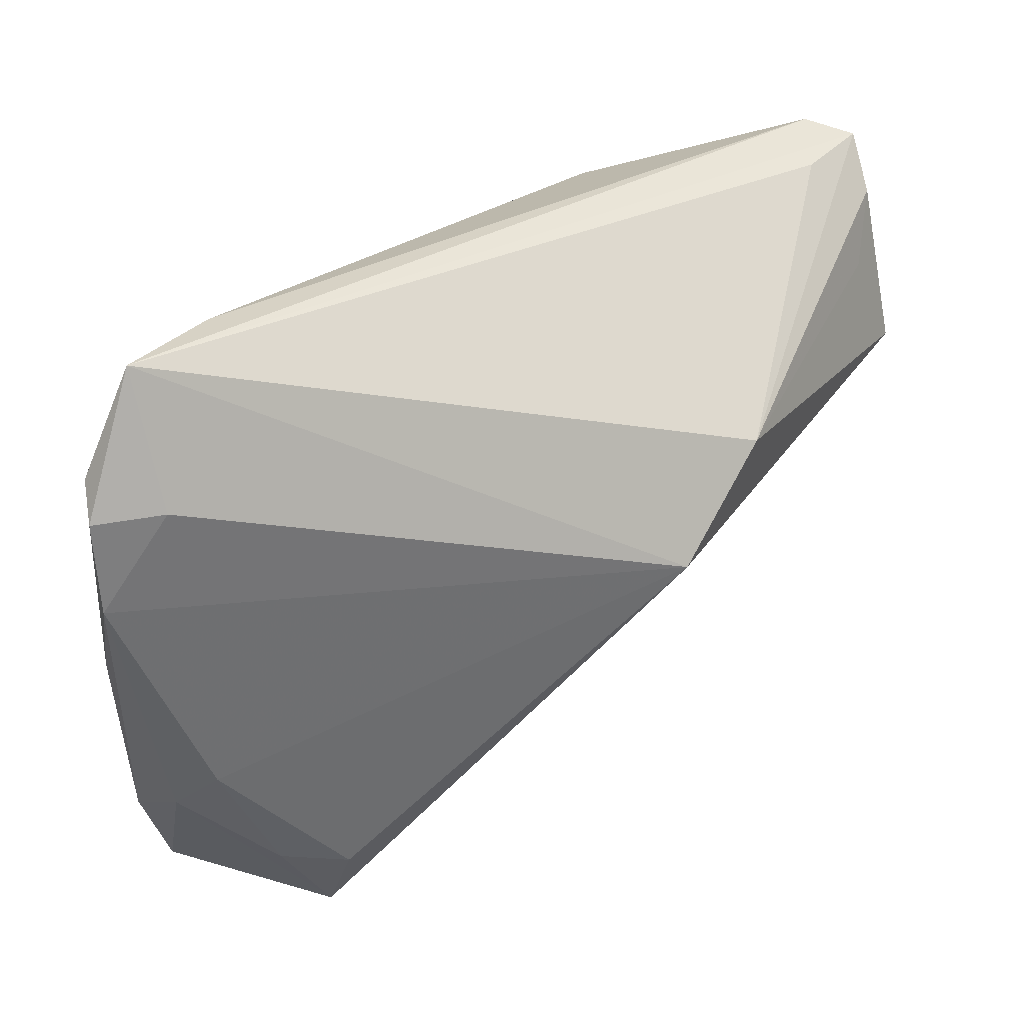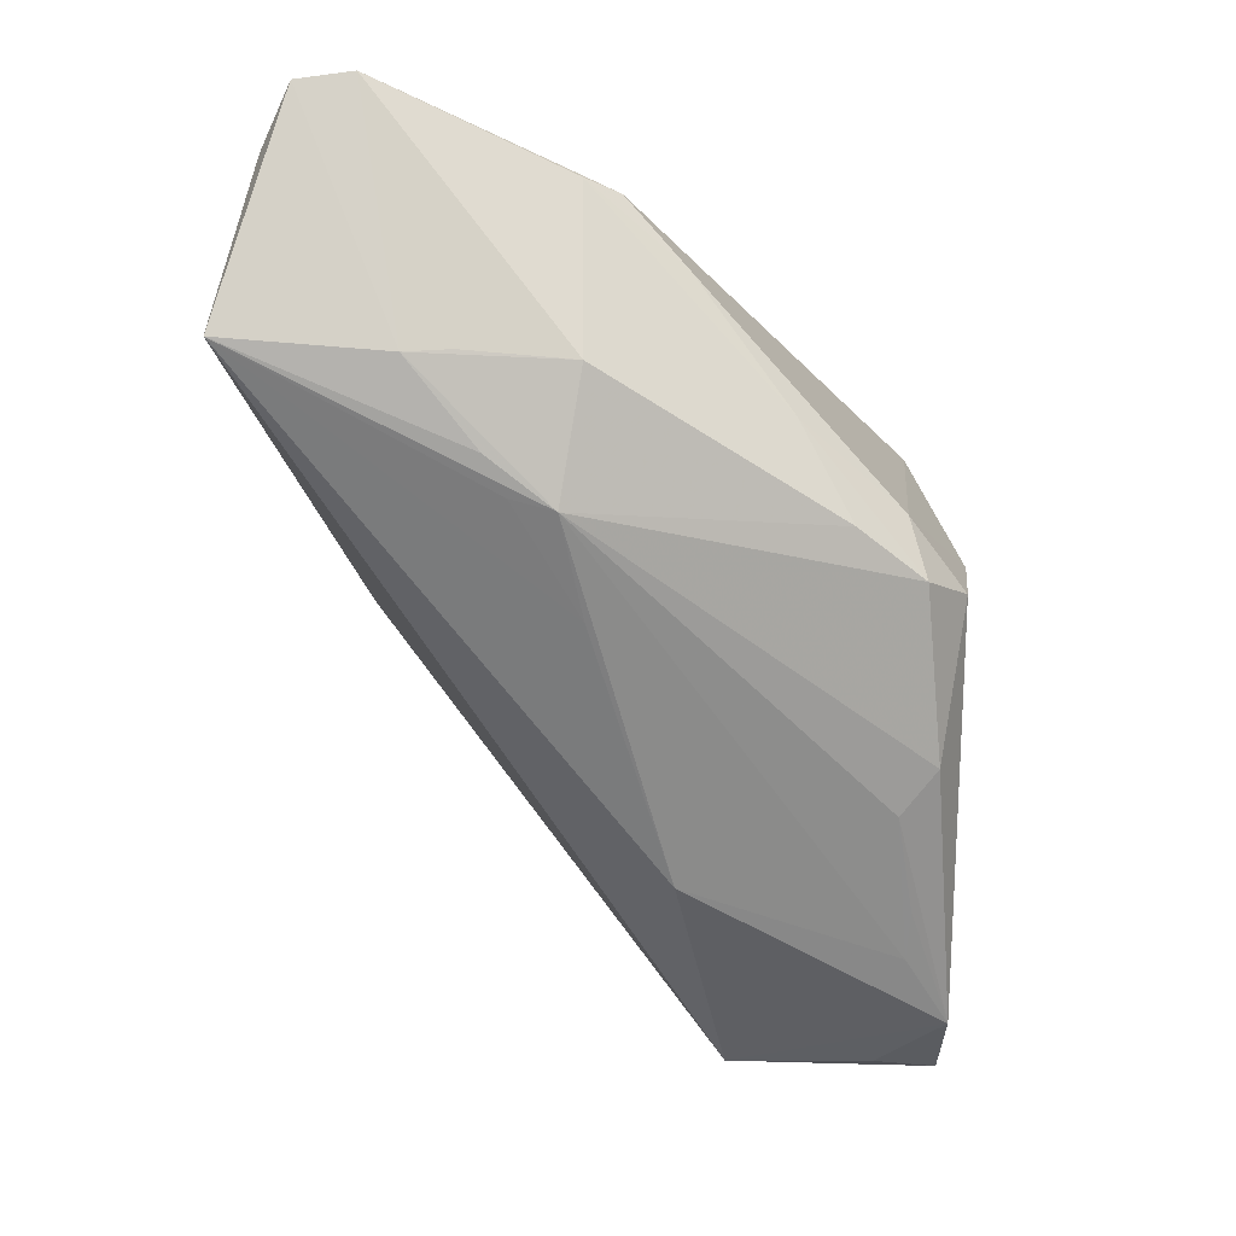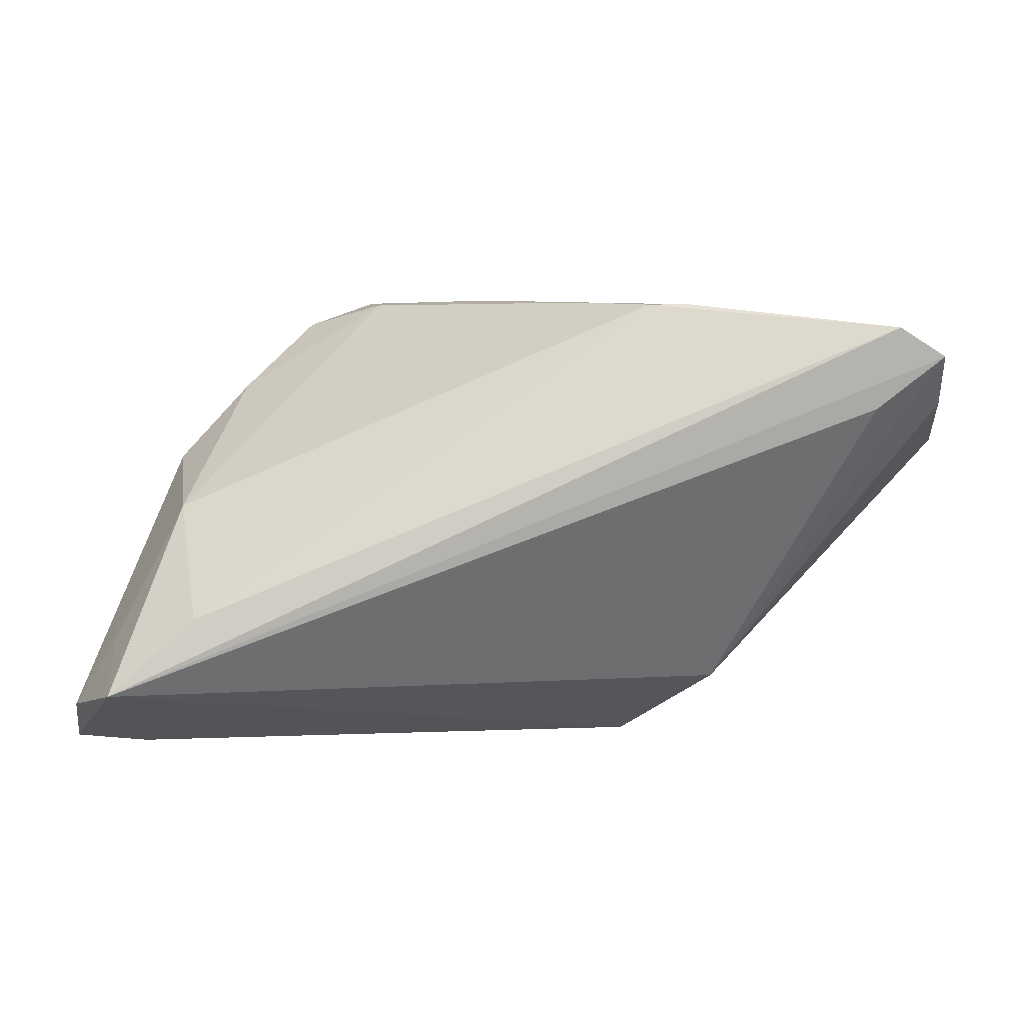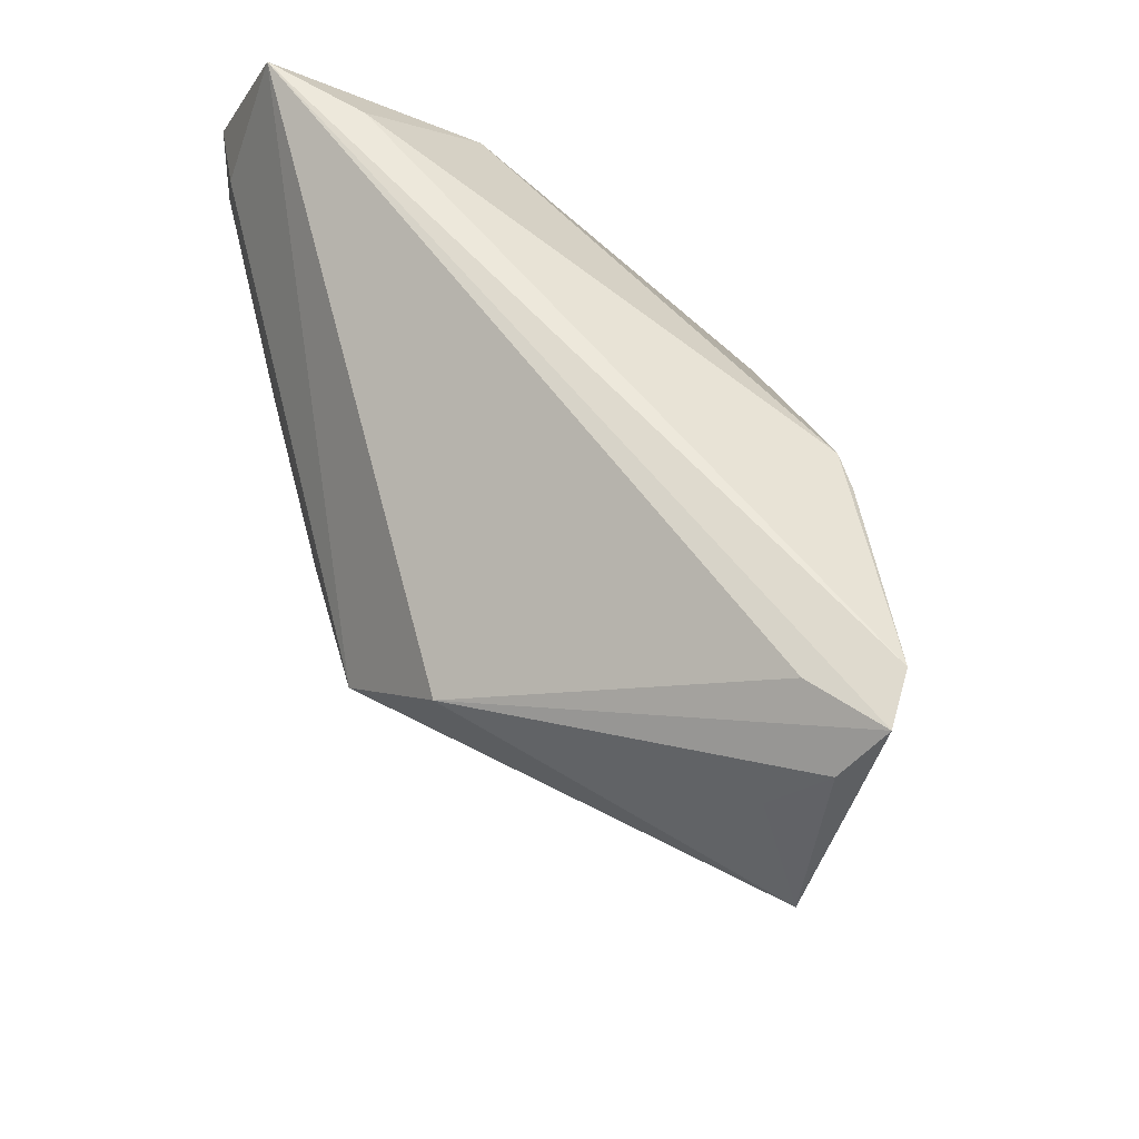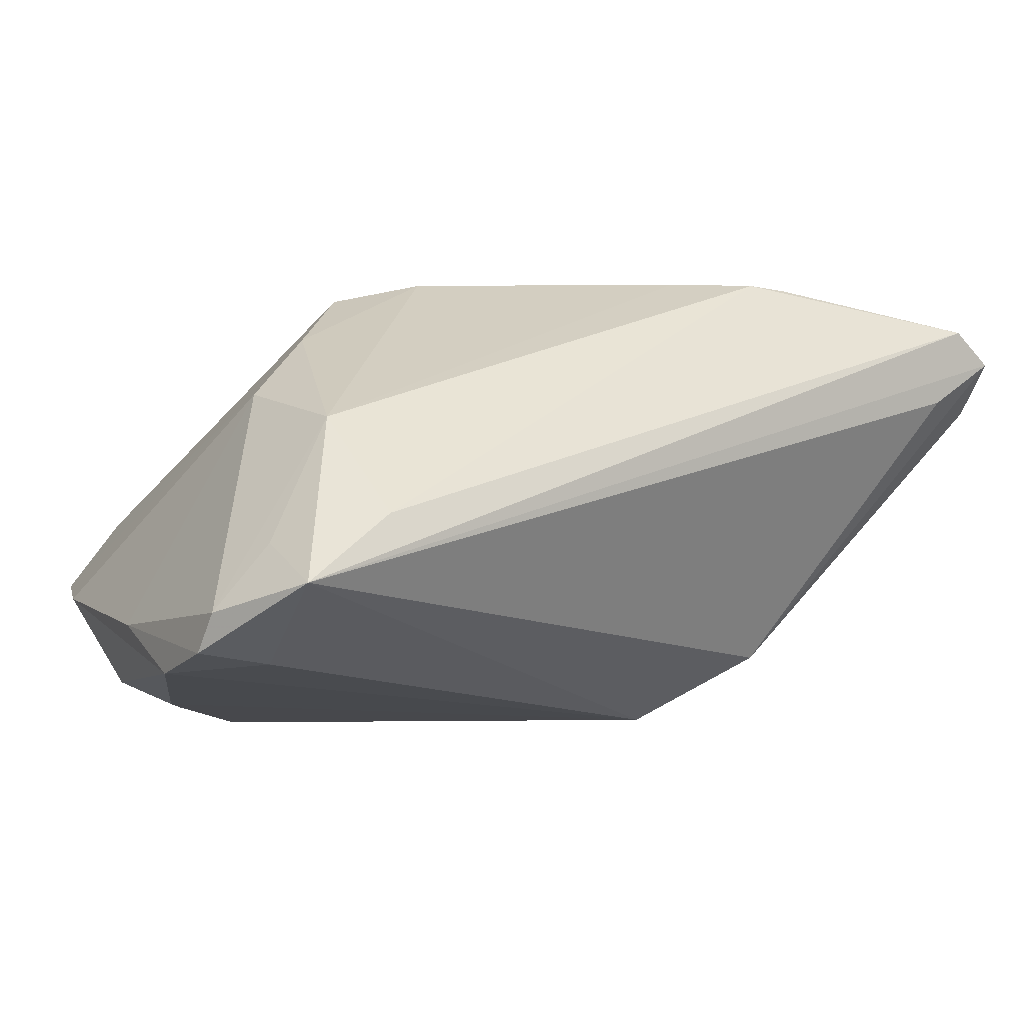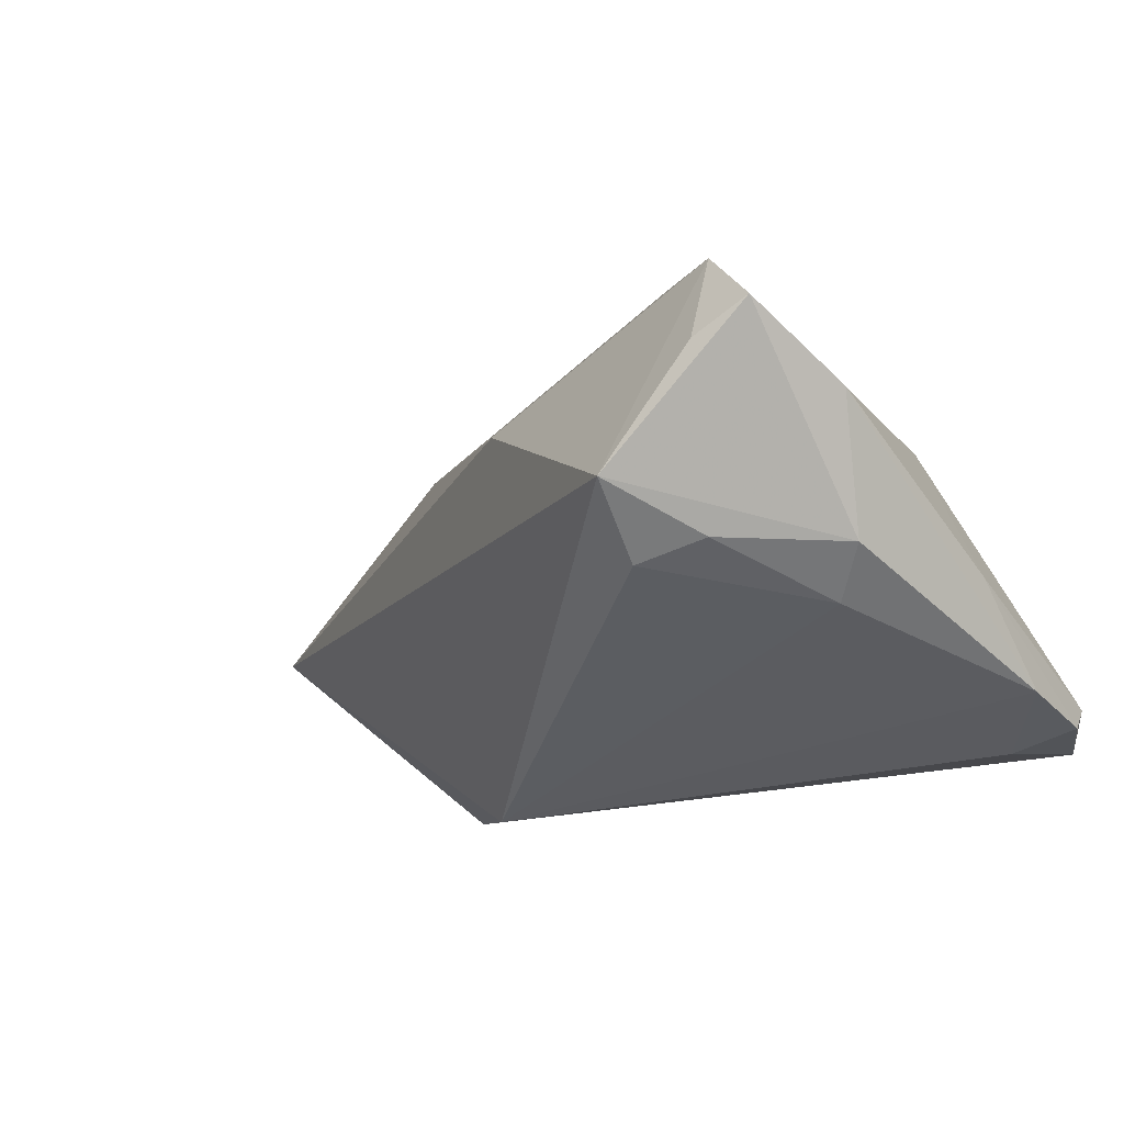
<metadata>
{"format":"obj","ext":"obj","renderer":"f3d","projection":"perspective","resolution":1024,"background":"white","views":[{"elev":34.0,"azim":165.9,"up":"+Y"},{"elev":-21.9,"azim":-33.7,"up":"+Y"},{"elev":-1.0,"azim":178.7,"up":"+Z"},{"elev":56.6,"azim":-104.8,"up":"+Y"},{"elev":-13.7,"azim":150.8,"up":"+Z"},{"elev":-33.5,"azim":32.4,"up":"+Z"}]}
</metadata>
<code>
v 0.02728 0.03226 -0.009897
v 0.02536 -0.03415 -0.02183
v -0.05723 0.03133 0.01971
v 0.04237 0.0208 -0.02007
v -0.03259 -0.00541 0.0193
v -0.02938 0.006556 0.02739
v 0.017 -0.006444 0.02715
v 0.03722 -0.04609 -0.0047
v -0.03613 -0.00211 0.02045
v 0.008054 -0.000657 0.02906
v 0.02995 0.02136 0.003044
v -0.04067 0.006455 0.02273
v -0.02402 0.02683 0.02605
v 0.03206 -0.01917 -0.02381
v -0.02836 -0.006594 0.02158
v 0.02195 -0.03482 0.01043
v 0.01745 -0.03538 -0.02311
v 0.03181 -0.04383 0.003905
v -0.05768 0.02578 0.01481
v -0.03276 0.01241 -0.01734
v -0.0452 0.005756 0.02064
v -0.02268 0.001469 -0.02453
v 0.03213 0.005116 0.009531
v 0.03681 -0.02412 -0.02079
v 0.01755 -0.02313 0.021
v -0.01676 0.02018 0.02706
v -0.05196 0.0325 0.02289
v 0.009328 -0.007907 0.03013
v -0.02873 0.02721 0.02604
v 0.03455 0.01806 -0.02453
v 0.0423 0.006717 -0.02453
v 0.01931 -0.04509 -0.0188
v 0.02458 0.001248 0.01856
v 0.0426 0.01757 -0.02394
v 0.0426 -0.005789 -0.01705
v -0.02125 -0.01416 0.01534
v 0.0005857 -0.004024 0.02992
v -0.005435 0.00661 0.02886
v -0.05503 0.01859 0.009315
v 0.02397 -0.03868 0.006751
v -0.06077 0.006766 0.01161
v -0.04958 0.03065 0.01381
v -0.001022 -0.03368 0.001018
v 0.03055 -0.04588 -0.007165
v 0.04077 -0.03325 -0.008995
v 0.03733 0.02379 -0.01258
v 0.01568 -0.02734 0.01653
v 0.03672 0.03275 -0.01844
f 41 22 32
f 48 3 27
f 41 3 19
f 48 22 20
f 20 19 3
f 20 22 41
f 33 23 11
f 42 3 48
f 48 20 42
f 42 20 3
f 41 19 39
f 39 20 41
f 19 20 39
f 8 44 32
f 45 23 8
f 41 32 43
f 35 23 45
f 31 35 45
f 17 32 22
f 17 2 32
f 1 11 48
f 13 11 1
f 48 27 1
f 1 27 13
f 33 11 10
f 32 44 18
f 18 43 32
f 44 8 18
f 25 47 18
f 18 23 33
f 18 8 23
f 48 11 46
f 30 22 48
f 30 31 22
f 24 31 45
f 45 8 24
f 32 2 24
f 24 8 32
f 2 17 14
f 14 24 2
f 31 24 14
f 22 31 14
f 14 17 22
f 13 27 29
f 27 6 29
f 13 29 26
f 26 11 13
f 26 10 11
f 33 10 7
f 25 18 7
f 7 18 33
f 43 18 40
f 21 3 41
f 21 27 3
f 37 6 15
f 15 47 25
f 6 21 15
f 15 40 47
f 43 40 15
f 23 35 4
f 48 46 4
f 4 11 23
f 4 46 11
f 38 6 37
f 38 29 6
f 38 26 29
f 10 26 38
f 28 7 10
f 28 38 37
f 10 38 28
f 25 7 28
f 28 15 25
f 37 15 28
f 16 18 47
f 47 40 16
f 16 40 18
f 12 6 27
f 27 21 12
f 12 21 6
f 41 43 36
f 43 15 36
f 9 21 41
f 41 15 9
f 9 15 21
f 35 31 34
f 34 4 35
f 31 30 34
f 34 30 48
f 48 4 34
f 5 15 41
f 41 36 5
f 5 36 15

</code>
